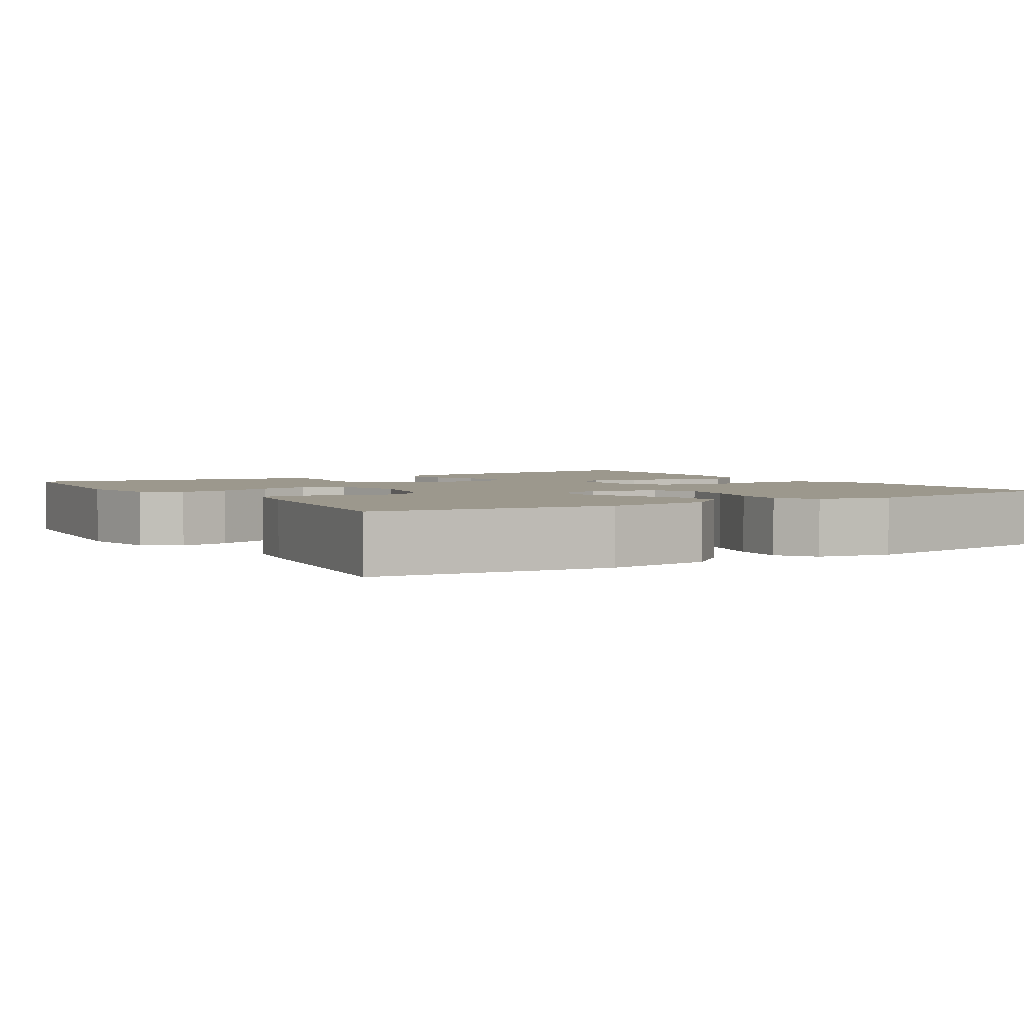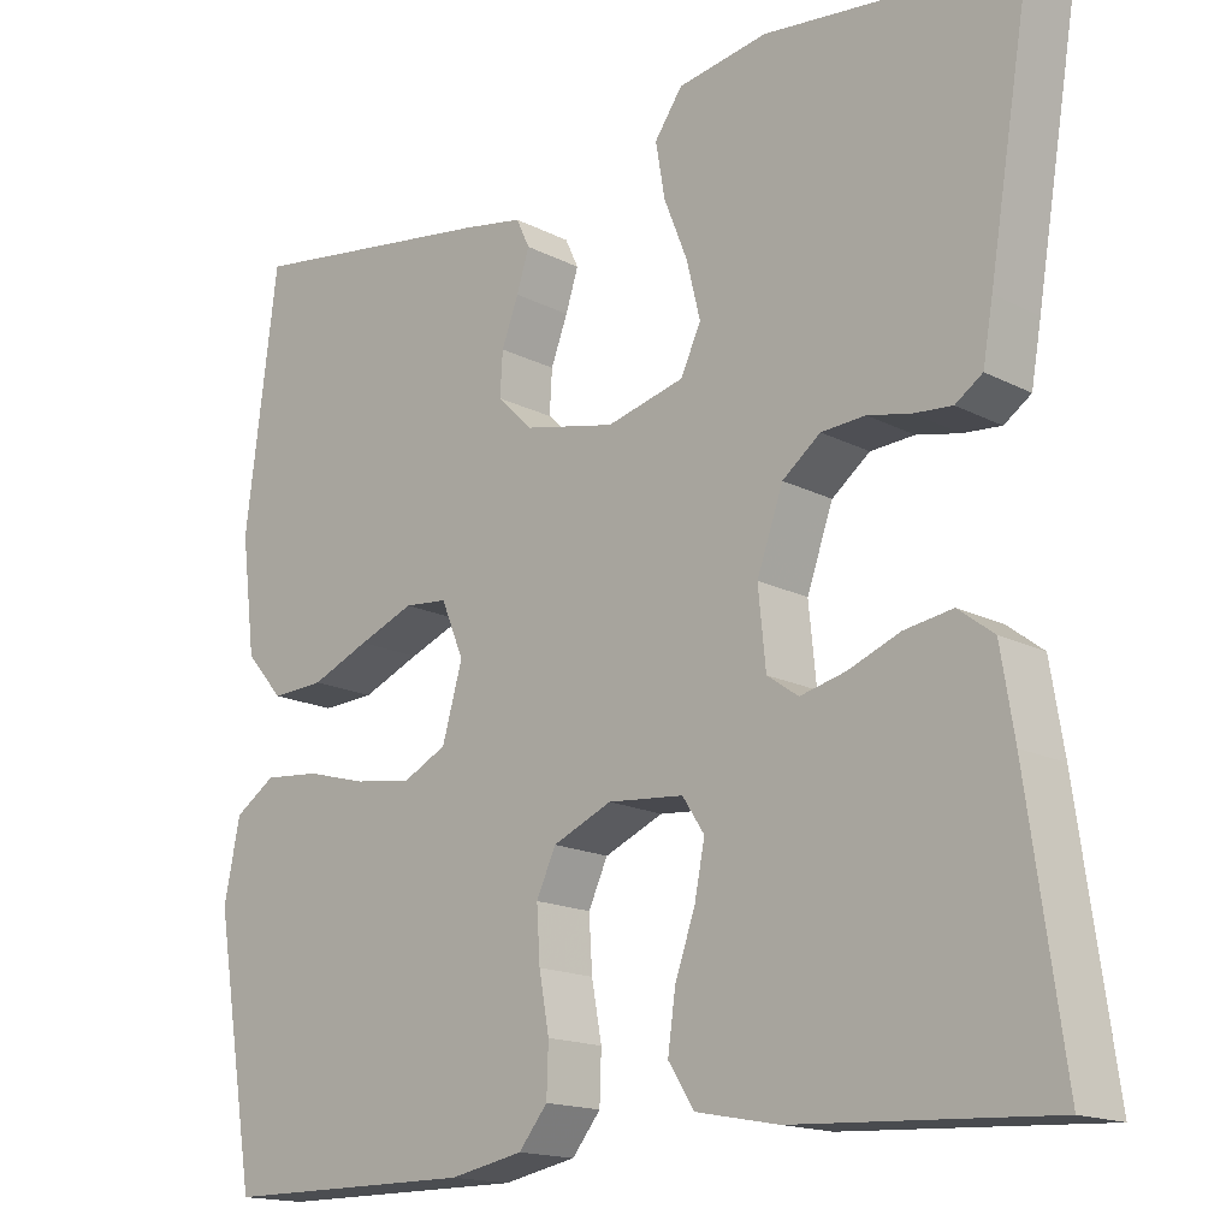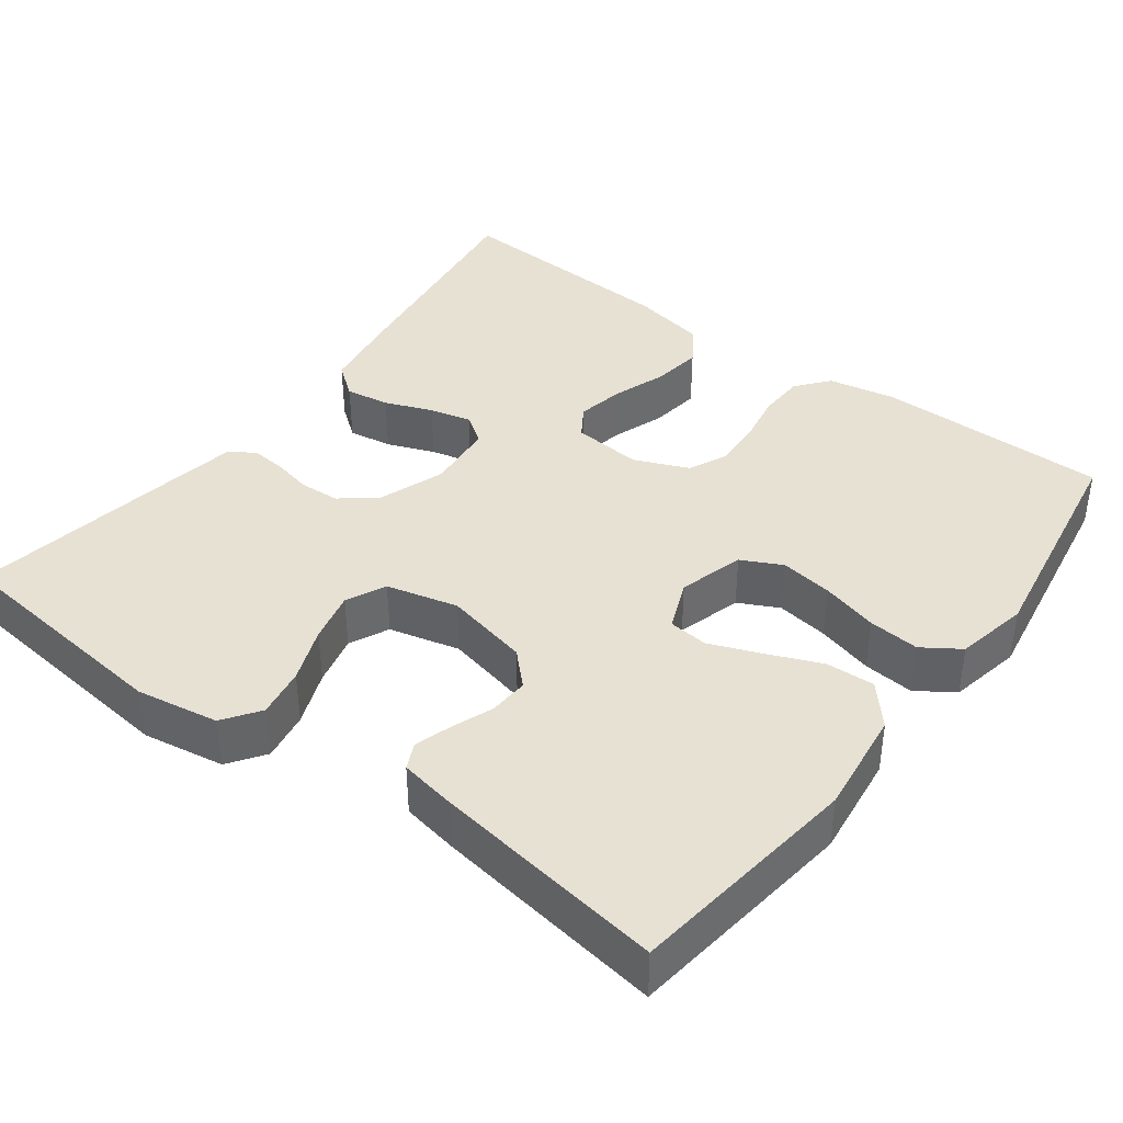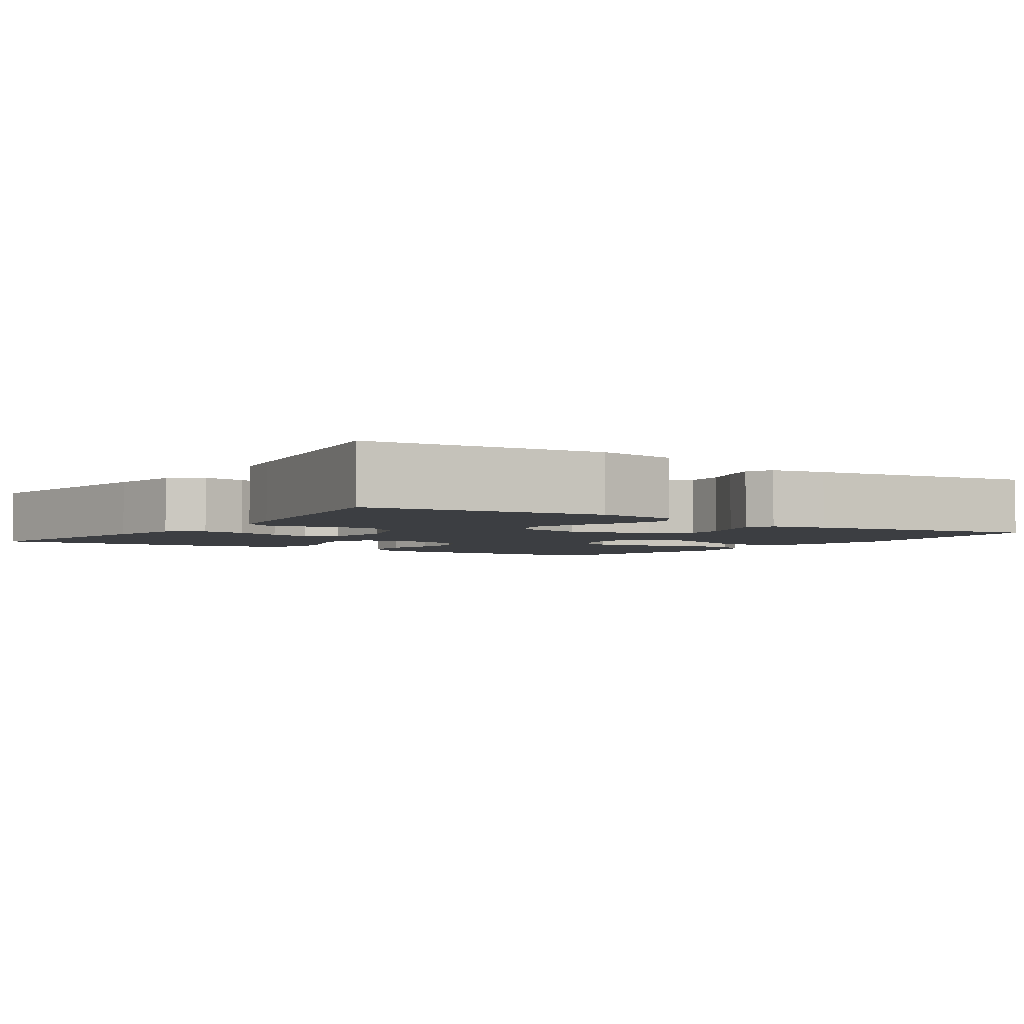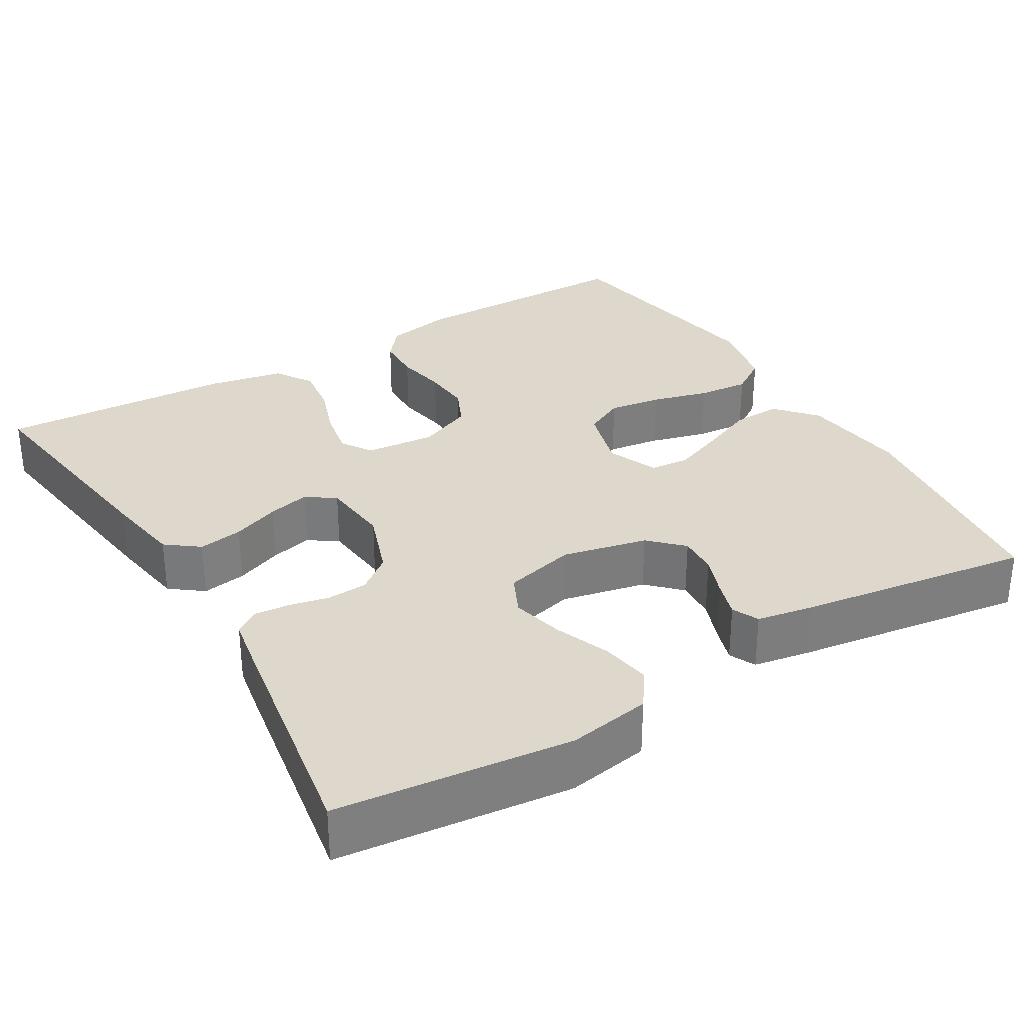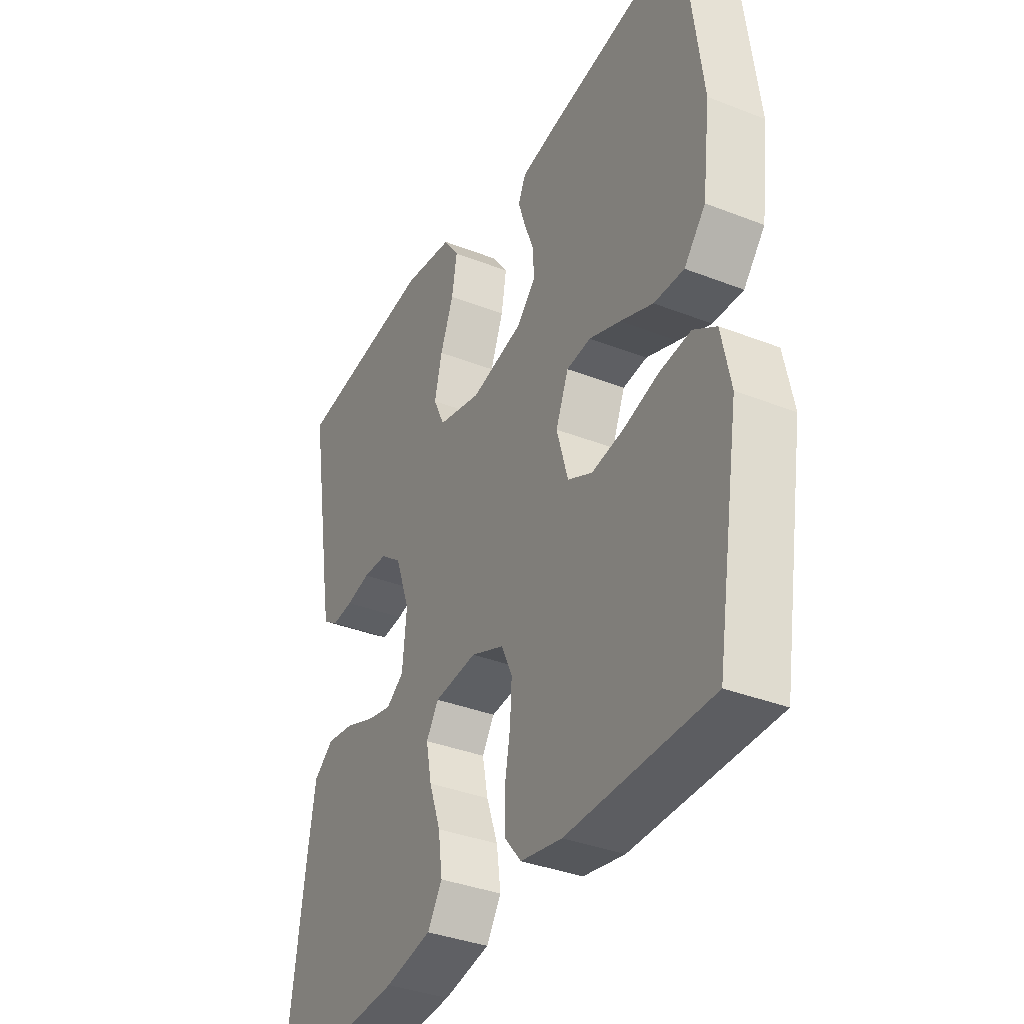
<metadata>
{"format":"obj","ext":"obj","renderer":"f3d","projection":"perspective","resolution":1024,"background":"white","views":[{"elev":3.0,"azim":58.0,"up":"+Y"},{"elev":-16.2,"azim":-136.6,"up":"+Z"},{"elev":39.5,"azim":36.8,"up":"+Y"},{"elev":-3.3,"azim":-34.1,"up":"+Y"},{"elev":31.4,"azim":-30.9,"up":"+Y"},{"elev":-36.4,"azim":63.0,"up":"+Z"}]}
</metadata>
<code>
v -0.5 0.07 0.5
v -0.2 0.07 0.533
v -0.094 0.07 0.515
v -0.061 0.07 0.468
v -0.072 0.07 0.404
v -0.1 0.07 0.333
v -0.116 0.07 0.267
v -0.092 0.07 0.216
v 0 0.07 0.193
v 0.109 0.07 0.217
v 0.15 0.07 0.258
v 0.147 0.07 0.309
v 0.127 0.07 0.362
v 0.112 0.07 0.409
v 0.128 0.07 0.443
v 0.2 0.07 0.456
v 0.5 0.07 0.5
v 0.538 0.07 0.2
v 0.521 0.07 0.064
v 0.476 0.07 0.012
v 0.413 0.07 0.015
v 0.344 0.07 0.044
v 0.278 0.07 0.07
v 0.227 0.07 0.065
v 0.2 0.07 0
v 0.224 0.07 -0.084
v 0.276 0.07 -0.11
v 0.344 0.07 -0.1
v 0.417 0.07 -0.08
v 0.483 0.07 -0.074
v 0.531 0.07 -0.106
v 0.55 0.07 -0.2
v 0.5 0.07 -0.5
v 0.2 0.07 -0.501
v 0.113 0.07 -0.484
v 0.079 0.07 -0.442
v 0.077 0.07 -0.383
v 0.089 0.07 -0.317
v 0.093 0.07 -0.254
v 0.07 0.07 -0.204
v 0 0.07 -0.174
v -0.09 0.07 -0.182
v -0.116 0.07 -0.222
v -0.104 0.07 -0.283
v -0.08 0.07 -0.352
v -0.071 0.07 -0.417
v -0.102 0.07 -0.465
v -0.2 0.07 -0.484
v -0.5 0.07 -0.5
v -0.458 0.07 -0.2
v -0.442 0.07 -0.101
v -0.4 0.07 -0.069
v -0.343 0.07 -0.078
v -0.282 0.07 -0.102
v -0.228 0.07 -0.115
v -0.191 0.07 -0.089
v -0.182 0.07 0
v -0.213 0.07 0.087
v -0.258 0.07 0.122
v -0.31 0.07 0.125
v -0.361 0.07 0.114
v -0.406 0.07 0.11
v -0.438 0.07 0.132
v -0.45 0.07 0.2
v -0.5 0 0.5
v -0.2 0 0.533
v -0.094 0 0.515
v -0.061 0 0.468
v -0.072 0 0.404
v -0.1 0 0.333
v -0.116 0 0.267
v -0.092 0 0.216
v 0 0 0.193
v 0.109 0 0.217
v 0.15 0 0.258
v 0.147 0 0.309
v 0.127 0 0.362
v 0.112 0 0.409
v 0.128 0 0.443
v 0.2 0 0.456
v 0.5 0 0.5
v 0.538 0 0.2
v 0.521 0 0.064
v 0.476 0 0.012
v 0.413 0 0.015
v 0.344 0 0.044
v 0.278 0 0.07
v 0.227 0 0.065
v 0.2 0 0
v 0.224 0 -0.084
v 0.276 0 -0.11
v 0.344 0 -0.1
v 0.417 0 -0.08
v 0.483 0 -0.074
v 0.531 0 -0.106
v 0.55 0 -0.2
v 0.5 0 -0.5
v 0.2 0 -0.501
v 0.113 0 -0.484
v 0.079 0 -0.442
v 0.077 0 -0.383
v 0.089 0 -0.317
v 0.093 0 -0.254
v 0.07 0 -0.204
v 0 0 -0.174
v -0.09 0 -0.182
v -0.116 0 -0.222
v -0.104 0 -0.283
v -0.08 0 -0.352
v -0.071 0 -0.417
v -0.102 0 -0.465
v -0.2 0 -0.484
v -0.5 0 -0.5
v -0.458 0 -0.2
v -0.442 0 -0.101
v -0.4 0 -0.069
v -0.343 0 -0.078
v -0.282 0 -0.102
v -0.228 0 -0.115
v -0.191 0 -0.089
v -0.182 0 0
v -0.213 0 0.087
v -0.258 0 0.122
v -0.31 0 0.125
v -0.361 0 0.114
v -0.406 0 0.11
v -0.438 0 0.132
v -0.45 0 0.2
f 60 61 62 63
f 60 63 64 1
f 51 52 53 54
f 51 54 55
f 50 51 55
f 49 50 55
f 48 49 55 56
f 44 45 46 47
f 43 44 47 48
f 35 36 37 38
f 35 38 39
f 34 35 39
f 33 34 39
f 32 33 39 40
f 28 29 30 31
f 27 28 31 32
f 19 20 21 22
f 19 22 23
f 18 19 23
f 17 18 23 24
f 15 16 17 24
f 12 13 14 15
f 3 4 5 6
f 3 6 7
f 2 3 7
f 59 60 1 2
f 58 59 2 7
f 57 58 7 8
f 43 48 56 57
f 42 43 57 8
f 41 42 8 9
f 27 32 40 41
f 26 27 41
f 25 26 41 9
f 12 15 24 25
f 11 12 25
f 10 11 25
f 9 10 25
f 127 126 125 124
f 65 128 127 124
f 118 117 116 115
f 119 118 115
f 119 115 114
f 119 114 113
f 120 119 113 112
f 111 110 109 108
f 112 111 108 107
f 102 101 100 99
f 103 102 99
f 103 99 98
f 103 98 97
f 104 103 97 96
f 95 94 93 92
f 96 95 92 91
f 86 85 84 83
f 87 86 83
f 87 83 82
f 88 87 82 81
f 88 81 80 79
f 79 78 77 76
f 70 69 68 67
f 71 70 67
f 71 67 66
f 66 65 124 123
f 71 66 123 122
f 72 71 122 121
f 121 120 112 107
f 72 121 107 106
f 73 72 106 105
f 105 104 96 91
f 105 91 90
f 73 105 90 89
f 89 88 79 76
f 89 76 75
f 89 75 74
f 89 74 73
f 1 65 66 2
f 2 66 67 3
f 3 67 68 4
f 4 68 69 5
f 5 69 70 6
f 6 70 71 7
f 7 71 72 8
f 8 72 73 9
f 9 73 74 10
f 10 74 75 11
f 11 75 76 12
f 12 76 77 13
f 13 77 78 14
f 14 78 79 15
f 15 79 80 16
f 16 80 81 17
f 17 81 82 18
f 18 82 83 19
f 19 83 84 20
f 20 84 85 21
f 21 85 86 22
f 22 86 87 23
f 23 87 88 24
f 24 88 89 25
f 25 89 90 26
f 26 90 91 27
f 27 91 92 28
f 28 92 93 29
f 29 93 94 30
f 30 94 95 31
f 31 95 96 32
f 32 96 97 33
f 33 97 98 34
f 34 98 99 35
f 35 99 100 36
f 36 100 101 37
f 37 101 102 38
f 38 102 103 39
f 39 103 104 40
f 40 104 105 41
f 41 105 106 42
f 42 106 107 43
f 43 107 108 44
f 44 108 109 45
f 45 109 110 46
f 46 110 111 47
f 47 111 112 48
f 48 112 113 49
f 49 113 114 50
f 50 114 115 51
f 51 115 116 52
f 52 116 117 53
f 53 117 118 54
f 54 118 119 55
f 55 119 120 56
f 56 120 121 57
f 57 121 122 58
f 58 122 123 59
f 59 123 124 60
f 60 124 125 61
f 61 125 126 62
f 62 126 127 63
f 63 127 128 64
f 64 128 65 1

</code>
